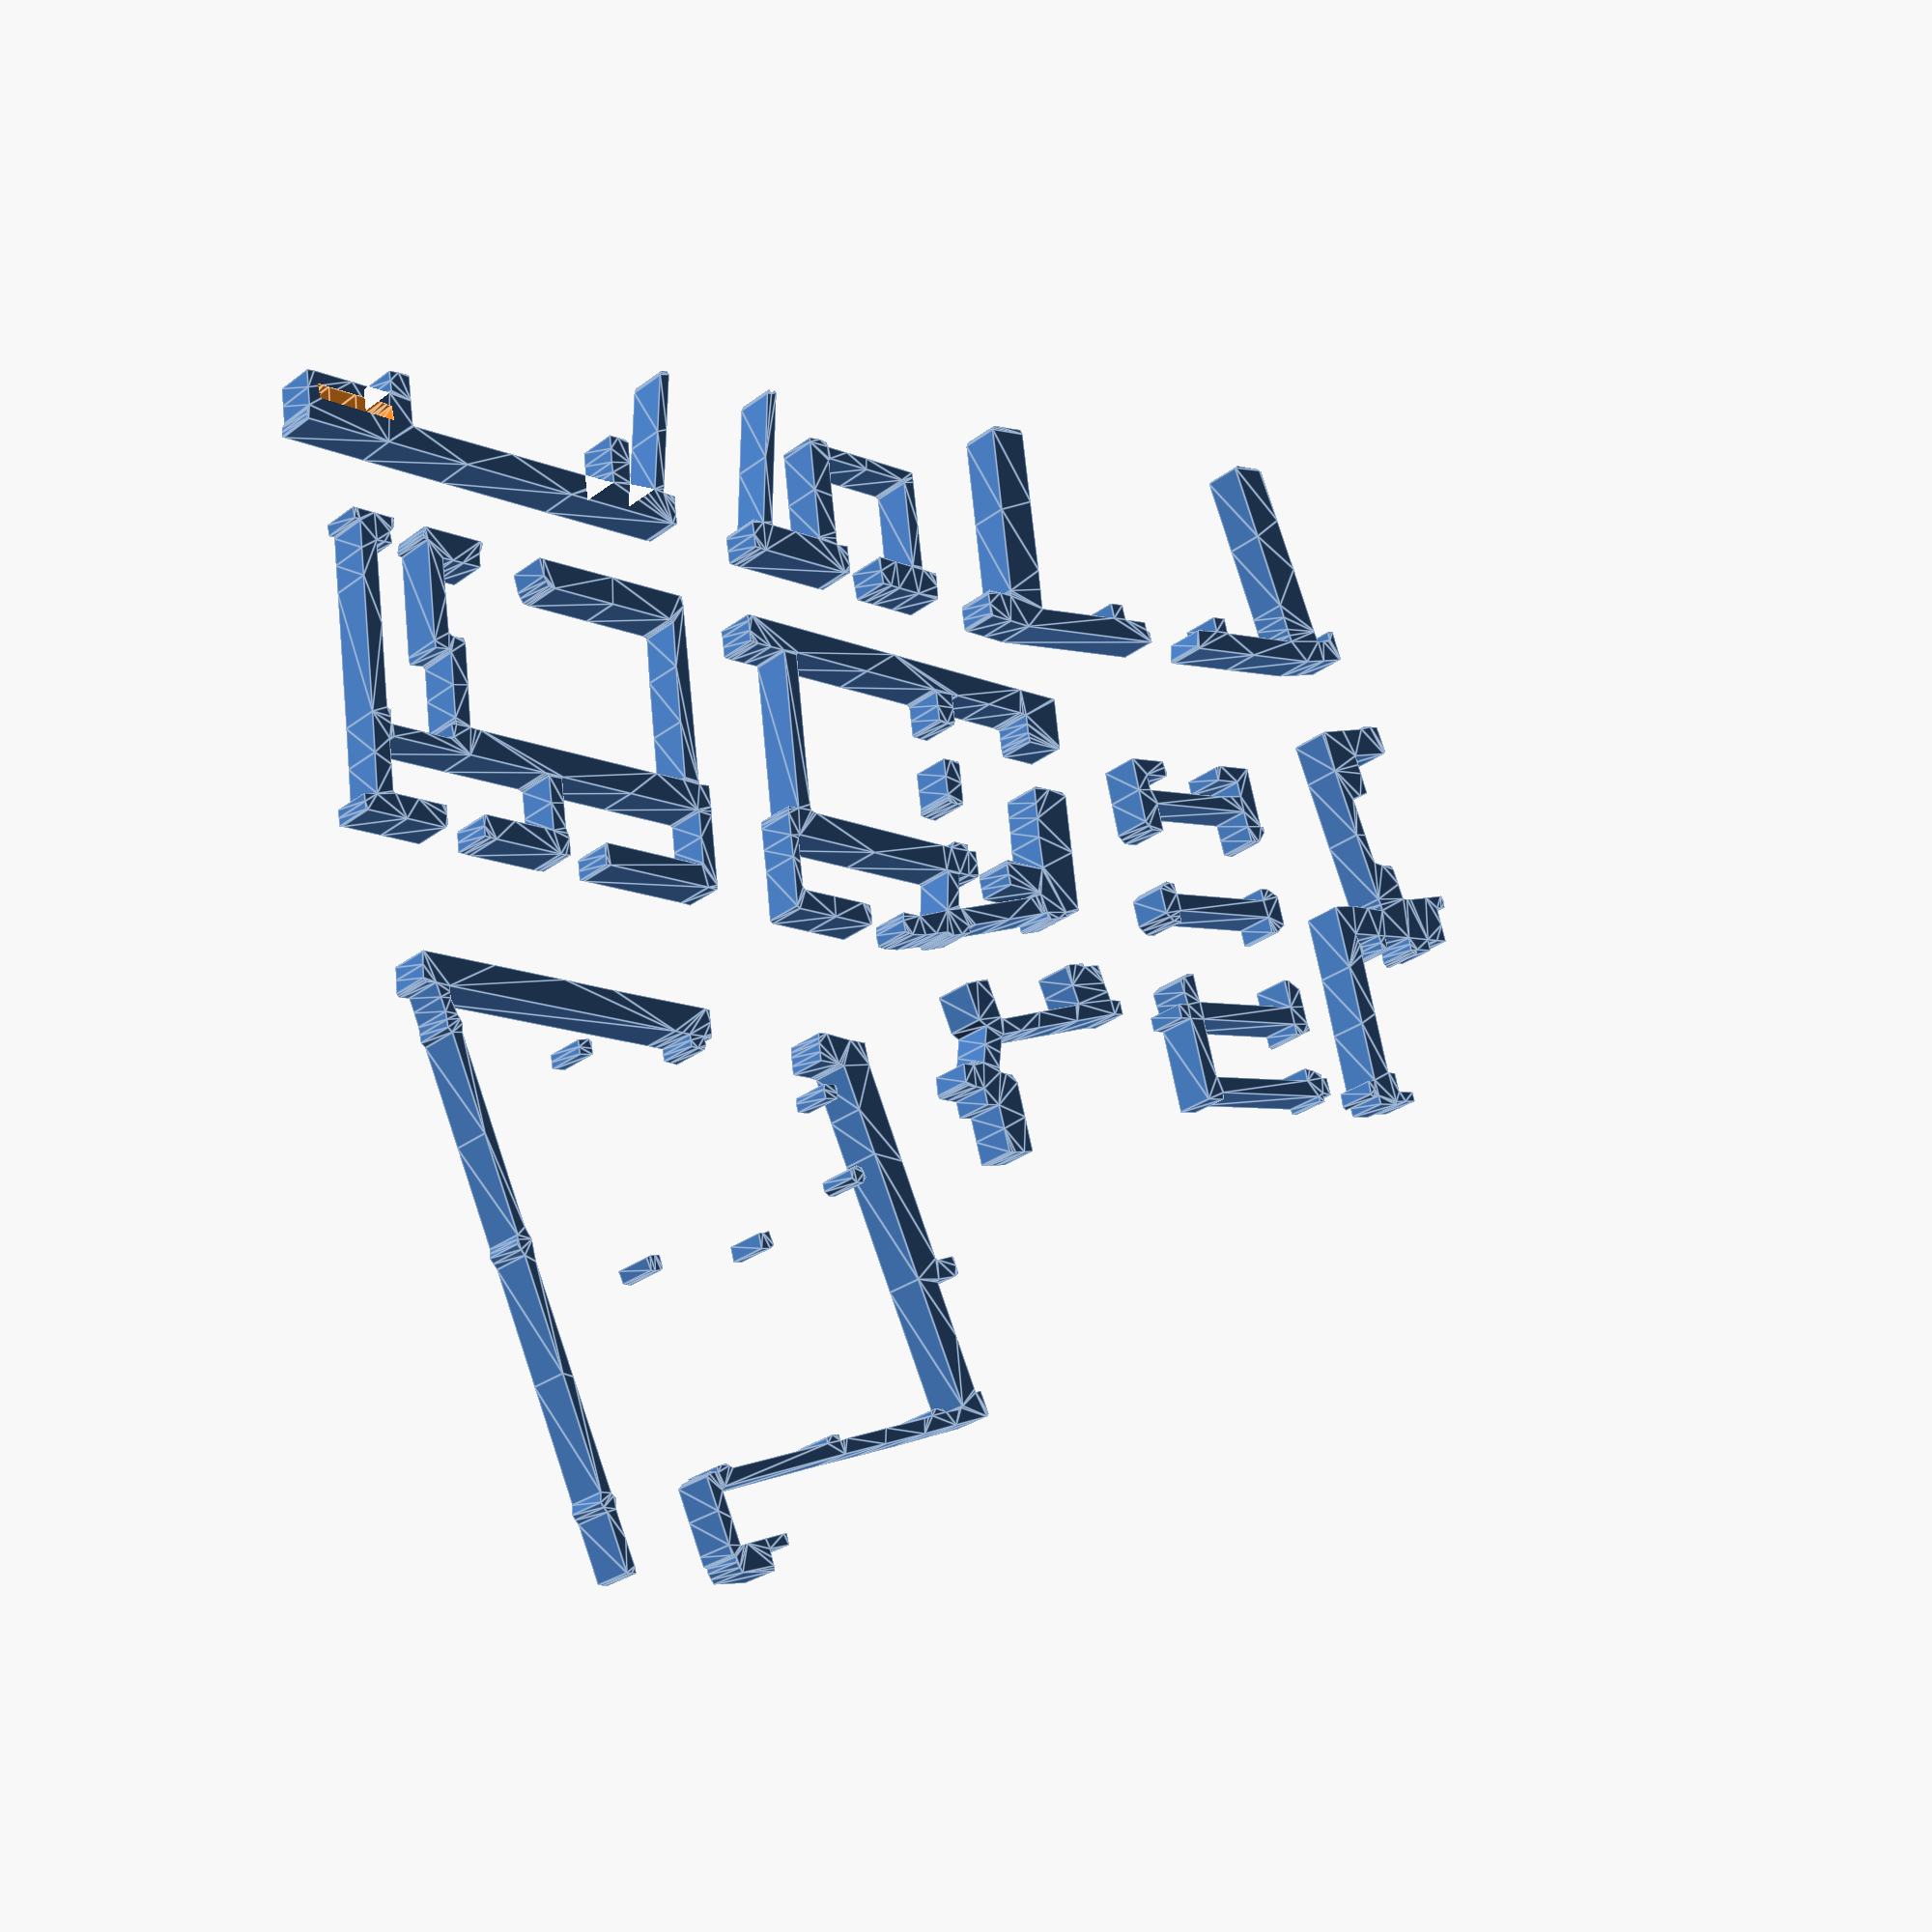
<openscad>

// Module names are of the form poly_<inkscape-path-id>().  As a result,
// you can associate a polygon in this OpenSCAD program with the corresponding
// SVG element in the Inkscape document by looking for the XML element with
// the attribute id="inkscape-path-id".

// fudge value is used to ensure that subtracted solids are a tad taller
// in the z dimension than the polygon being subtracted from.  This helps
// keep the resulting .stl file manifold.
fudge = 0.1;

module poly_path38(h)
{
  scale([25.4/90, -25.4/90, 1]) union()
  {
    linear_extrude(height=h)
      polygon([[-4067.815605,32605.227200],[-4130.517965,32699.280740],[-4287.273865,33718.194090],[-4459.705355,34721.431850],[-4459.705355,34815.485390],[-4459.705355,34925.214520],[-3754.303805,35019.268060],[-3048.902255,35128.997190],[-3048.902255,35223.050730],[-3048.902255,35301.428680],[-3581.872315,39314.379720],[-4130.517965,43343.006350],[-4177.544735,43813.274050],[-4224.571505,44267.866160],[-1716.477105,44612.729140],[791.617295,44957.592120],[2876.470765,45224.077150],[4945.648645,45506.237770],[4945.648645,45694.344850],[4945.648645,45898.127520],[5306.187215,45992.181060],[5651.050195,46086.234600],[6246.722615,46086.234600],[6826.719445,46086.234600],[6826.719445,45882.451930],[6826.719445,45694.344850],[7438.067455,41258.152880],[8033.739875,36837.636500],[8096.442235,36774.934140],[8159.144595,36712.231780],[10557.509865,37041.419170],[12940.199545,37370.606560],[12940.199545,37511.686870],[12940.199545,37637.091590],[11215.884645,43766.247280],[9491.569745,49895.402970],[9569.947695,49973.780920],[9648.325645,50052.158870],[9867.783905,49864.051790],[10087.242165,49675.944710],[10165.620115,49879.727380],[10243.998065,50083.510050],[10385.078375,49895.402970],[10510.483095,49707.295890],[12219.122405,43609.491380],[13927.761715,37496.011280],[14429.380595,37574.389230],[14930.999475,37652.767180],[15040.728605,37496.011280],[15134.782145,37354.930970],[15228.835685,36241.964080],[15338.564815,35128.997190],[14805.594755,35050.619240],[14272.624695,34956.565700],[10134.268935,34407.920050],[5995.913175,33859.274400],[5729.428145,33859.274400],[5447.267525,33859.274400],[5368.889575,34204.137380],[5274.836035,34564.675950],[5180.782495,35458.184580],[5071.053365,36367.368800],[5635.374605,36367.368800],[6199.695845,36367.368800],[6121.317895,36947.365630],[6027.264355,37543.038050],[5588.347835,40881.938720],[5133.755725,44220.839390],[5055.377775,44314.892930],[4961.324235,44393.270880],[1073.777915,43891.652000],[-2813.768405,43374.357530],[-2907.821945,43280.303990],[-3017.551075,43186.250450],[-2484.581015,39283.028540],[-1951.610955,35379.806630],[-1904.584185,35332.779860],[-1873.233005,35285.753090],[-101.891335,35536.562530],[1653.774745,35787.371970],[1732.152695,35708.994020],[1810.530645,35646.291660],[1841.881825,34470.622410],[1888.908595,33310.628750],[1026.751145,33200.899620],[164.593695,33075.494900],[-1920.259775,32793.334280],[-4005.113245,32495.498070],[-4067.815605,32605.227200]]);
  }
}

module poly_path30(h)
{
  scale([25.4/90, -25.4/90, 1]) union()
  {
    linear_extrude(height=h)
      polygon([[-37190.337275,13214.522370],[-37691.956155,13716.141250],[-37691.956155,13982.626280],[-37691.956155,14264.786900],[-37535.200255,14264.786900],[-37378.444355,14264.786900],[-37378.444355,17008.015150],[-37378.444355,19751.243400],[-35685.480635,19751.243400],[-34008.192505,19751.243400],[-33647.653935,19657.189860],[-33302.790955,19563.136320],[-33302.790955,18951.788310],[-33302.790955,18340.440300],[-34478.460205,18340.440300],[-35654.129455,18340.440300],[-35654.129455,17650.714340],[-35654.129455,16976.663970],[-34447.109025,16866.934840],[-33255.764185,16772.881300],[-28882.274575,16772.881300],[-24524.460555,16772.881300],[-24524.460555,17478.282850],[-24524.460555,18183.684400],[-25684.454215,18183.684400],[-26860.123465,18183.684400],[-26954.177005,18340.440300],[-27048.230545,18497.196200],[-26938.501415,19045.841850],[-26844.447875,19594.487500],[-24994.728255,19594.487500],[-23145.008635,19594.487500],[-23082.306275,16647.476580],[-23019.603915,13716.141250],[-23333.115715,13355.602680],[-23630.951925,13010.739700],[-24320.677885,13010.739700],[-24994.728255,13010.739700],[-24994.728255,14264.786900],[-24994.728255,15518.834100],[-30324.428855,15518.834100],[-35638.453865,15518.834100],[-35685.480635,14139.382180],[-35732.507405,12775.605850],[-36202.775105,12744.254670],[-36673.042805,12697.227900],[-37190.337275,13214.522370]]);
  }
}

module poly_path6(h)
{
  scale([25.4/90, -25.4/90, 1]) union()
  {
    linear_extrude(height=h)
      polygon([[47269.741645,-49581.891170],[47269.741645,-49299.730550],[47645.955805,-47167.850310],[48022.169965,-45020.294480],[47943.792015,-44612.729140],[47865.414065,-44205.163800],[48022.169965,-44001.381130],[48178.925865,-43813.274050],[49699.458095,-35034.943650],[51204.314735,-26256.613250],[51204.314735,-25394.455800],[51204.314735,-24532.298350],[51423.772995,-24062.030650],[51643.231255,-23591.762950],[52897.278455,-16067.479750],[54151.325655,-8543.196550],[54057.272115,-8182.657980],[53963.218575,-7822.119410],[54135.650065,-7477.256430],[54292.405965,-7132.393450],[54480.513045,-6505.369850],[54668.620125,-5878.346250],[54605.917765,-5392.402960],[54558.890995,-4922.135260],[44165.974825,-6285.911590],[33773.058655,-7649.687920],[33067.657105,-7759.417050],[32377.931145,-7853.470590],[32424.957915,-8339.413880],[32456.309095,-8841.032760],[31844.961085,-8966.437480],[31217.937485,-9091.842200],[31092.532765,-8903.735120],[30967.128045,-8699.952450],[30967.128045,-8323.738290],[30967.128045,-7963.199720],[30637.940655,-8041.577670],[30324.428855,-8119.955620],[30246.050905,-7947.524130],[30183.348545,-7759.417050],[30057.943825,-6771.854880],[29916.863515,-5768.617120],[30089.295005,-5705.914760],[30261.726495,-5643.212400],[34650.891695,-5094.566750],[39040.056895,-4545.921100],[41313.017445,-4232.409300],[43585.977995,-3918.897500],[49997.294305,-3056.740050],[56424.286205,-2194.582600],[56455.637385,-2241.609370],[56502.664155,-2288.636140],[56675.095645,-3338.900670],[56847.527135,-4404.840790],[56753.473595,-4561.596690],[56659.420055,-4702.677000],[56204.827945,-4702.677000],[55765.911425,-4702.677000],[55562.128755,-5846.995070],[55374.021675,-6975.637550],[55389.697265,-7602.661150],[55405.372855,-8214.009160],[55248.616955,-8402.116240],[55091.861055,-8590.223320],[53775.111495,-16412.342730],[52458.361935,-24218.786550],[52536.739885,-24563.649530],[52630.793425,-24908.512510],[52395.659575,-25347.429030],[52144.850135,-25786.345550],[50639.993495,-34768.458620],[49150.812445,-43734.896100],[49244.865985,-44111.110260],[49338.919525,-44487.324420],[49135.136855,-44863.538580],[48915.678595,-45224.077150],[48523.788845,-47497.037700],[48131.899095,-49769.998250],[47692.982575,-49817.025020],[47269.741645,-49864.051790],[47269.741645,-49581.891170]]);
  }
}

module poly_path8(h)
{
  scale([25.4/90, -25.4/90, 1]) union()
  {
    linear_extrude(height=h)
      polygon([[39620.053725,-26836.610080],[39416.271055,-26695.529770],[39463.297825,-26162.559710],[39510.324595,-25629.589650],[39964.916705,-25660.940830],[40435.184405,-25692.292010],[40623.291485,-25770.669960],[40811.398565,-25849.047910],[40701.669435,-26366.342380],[40591.940305,-26883.636850],[40215.726145,-26930.663620],[39823.836395,-26962.014800],[39620.053725,-26836.610080]]);
  }
}

module poly_path16(h)
{
  scale([25.4/90, -25.4/90, 1]) union()
  {
    linear_extrude(height=h)
      polygon([[18505.033995,-12226.960200],[18410.980455,-11756.692500],[18505.033995,-11599.936600],[18599.087535,-11443.180700],[19132.057595,-11443.180700],[19649.352065,-11443.180700],[19743.405605,-11693.990140],[19837.459145,-11944.799580],[19837.459145,-12321.013740],[19837.459145,-12697.227900],[19226.111135,-12697.227900],[18614.763125,-12697.227900],[18505.033995,-12226.960200]]);
  }
}

module poly_path36(h)
{
  scale([25.4/90, -25.4/90, 1]) union()
  {
    linear_extrude(height=h)
      polygon([[-28913.625755,31492.260310],[-28913.625755,31962.528010],[-28756.869855,32056.581550],[-28600.113955,32150.635090],[-28600.113955,32542.524840],[-28600.113955,32918.739000],[-27424.444705,32918.739000],[-26248.775455,32918.739000],[-26248.775455,33624.140550],[-26248.775455,34329.542100],[-25543.373905,34329.542100],[-24837.972355,34329.542100],[-24837.972355,33624.140550],[-24837.972355,32918.739000],[-20558.536285,32918.739000],[-16263.424625,32918.739000],[-16561.260835,34752.783030],[-16843.421455,36602.502650],[-17705.578905,43186.250450],[-18583.411945,49754.322660],[-18505.033995,49958.105330],[-18426.656045,50161.888000],[-16874.772635,50161.888000],[-15307.213635,50161.888000],[-15166.133325,49958.105330],[-15009.377425,49769.998250],[-13959.112895,42010.581200],[-12893.172775,34251.164150],[-12830.470415,34016.030300],[-12767.768055,33765.220860],[-11576.423215,33921.976760],[-10385.078375,34063.057070],[-10259.673655,33874.949990],[-10134.268935,33671.167320],[-10040.215395,32730.631920],[-9930.486265,31790.096520],[-9993.188625,31711.718570],[-10071.566575,31649.016210],[-12093.717685,31351.180000],[-14100.193205,31037.668200],[-21499.071685,31037.668200],[-28913.625755,31037.668200],[-28913.625755,31492.260310]]);
  }
}

module poly_path20(h)
{
  scale([25.4/90, -25.4/90, 1]) union()
  {
    linear_extrude(height=h)
      polygon([[-46501.637735,-11129.668900],[-46548.664505,-10988.588590],[-47755.684935,-10941.561820],[-48978.380955,-10894.535050],[-48978.380955,-10471.294120],[-48978.380955,-10032.377600],[-48116.223505,-10032.377600],[-47254.066055,-10032.377600],[-47254.066055,-9170.220150],[-47254.066055,-8308.062700],[-46830.825125,-8308.062700],[-46423.259785,-8308.062700],[-46532.988915,-2790.255020],[-46642.718045,2743.228250],[-46799.473945,2790.255020],[-46940.554255,2852.957380],[-46940.554255,3213.495950],[-46940.554255,3574.034520],[-46815.149535,3636.736880],[-46674.069225,3683.763650],[-46580.015685,4185.382530],[-46470.286555,4702.677000],[-47959.467605,4702.677000],[-49432.973065,4702.677000],[-49479.999835,4028.626630],[-49527.026605,3370.251850],[-49871.889585,3323.225080],[-50232.428155,3276.198310],[-50232.428155,3981.599860],[-50232.428155,4702.677000],[-51815.662745,4702.677000],[-53398.897335,4702.677000],[-53336.194975,4091.328990],[-53289.168205,3495.656570],[-53477.275285,3307.549490],[-53665.382365,3135.118000],[-53822.138265,3135.118000],[-53963.218575,3135.118000],[-54057.272115,3370.251850],[-54135.650065,3605.385700],[-55013.483105,3605.385700],[-55875.640555,3605.385700],[-55875.640555,4138.355760],[-55875.640555,4655.650230],[-57082.660985,4639.974640],[-58305.357005,4624.299050],[-58242.654645,6223.209230],[-58195.627875,7822.119410],[-58728.597935,7869.146180],[-59245.892405,7916.172950],[-59292.919175,8370.765060],[-59355.621535,8809.681580],[-59214.541225,8935.086300],[-59089.136505,9060.491020],[-56972.931855,8762.654810],[-54856.727205,8480.494190],[-54386.459505,8464.818600],[-53900.516215,8464.818600],[-53728.084725,9875.621700],[-53539.977645,11286.424800],[-53445.924105,11443.180700],[-53351.870565,11599.936600],[-52756.198145,11599.936600],[-52144.850135,11599.936600],[-51690.258025,11693.990140],[-51235.665915,11788.043680],[-50875.127345,14390.191620],[-50530.264365,17008.015150],[-50451.886415,17415.580490],[-50373.508465,17823.145830],[-51423.772995,18199.359990],[-52458.361935,18575.574150],[-52364.308395,19516.109550],[-52270.254855,20456.644950],[-52176.201315,21318.802400],[-52082.147775,22196.635440],[-54072.947705,22447.444880],[-56063.747635,22698.254320],[-56173.476765,22823.659040],[-56298.881485,22964.739350],[-56126.449995,24140.408600],[-55954.018505,25316.077850],[-55013.483105,25269.051080],[-54072.947705,25206.348720],[-53916.191805,25080.944000],[-53743.760315,24939.863690],[-51172.963555,24595.000710],[-48586.491205,24234.462140],[-48461.086485,24140.408600],[-48335.681765,24030.679470],[-48586.491205,22243.662210],[-48837.300645,20456.644950],[-49683.782505,14343.164850],[-50545.939955,8229.684750],[-50639.993495,7696.714690],[-50718.371445,7163.744630],[-48852.976235,7273.473760],[-46971.905435,7383.202890],[-45780.560595,7273.473760],[-44589.215755,7163.744630],[-44589.215755,4326.462840],[-44589.215755,1489.181050],[-44479.486625,-3793.492780],[-44385.433085,-9076.166610],[-43977.867745,-9123.193380],[-43570.302405,-9170.220150],[-43523.275635,-9781.568160],[-43476.248865,-10392.916170],[-43633.004765,-10549.672070],[-43789.760665,-10706.427970],[-43946.516565,-10330.213810],[-44103.272465,-9953.999650],[-44103.272465,-10236.160270],[-44118.948055,-10502.645300],[-44275.703955,-10502.645300],[-44432.459855,-10502.645300],[-44432.459855,-10894.535050],[-44432.459855,-11286.424800],[-45435.697615,-11286.424800],[-46438.935375,-11286.424800],[-46501.637735,-11129.668900]]);
  }
}

module poly_path32(h)
{
  scale([25.4/90, -25.4/90, 1]) union()
  {
    linear_extrude(height=h)
      polygon([[-1841.881825,13747.492430],[-1920.259775,13872.897150],[-2186.744805,15644.238820],[-2437.554245,17431.256080],[-2359.176295,17509.634030],[-2265.122755,17603.687570],[-1497.018845,17682.065520],[-744.590525,17744.767880],[-540.807855,16130.182110],[-352.700775,14499.920750],[-289.998415,14217.760130],[-211.620465,13951.275100],[-415.403135,13888.572740],[-619.185805,13825.870380],[-1199.182635,13716.141250],[-1763.503875,13622.087710],[-1841.881825,13747.492430]]);
  }
}

module poly_path28(h)
{
  scale([25.4/90, -25.4/90, 1]) union()
  {
    linear_extrude(height=h)
      polygon([[26656.340795,4592.947870],[26609.314025,4781.054950],[26201.748685,7759.417050],[25794.183345,10737.779150],[25715.805395,11098.317720],[25653.103035,11474.531880],[25543.373905,12399.391690],[25433.644775,13324.251500],[25935.263655,13324.251500],[26421.206945,13324.251500],[26421.206945,13418.305040],[26421.206945,13512.358580],[25402.293595,21193.397680],[24383.380245,28874.436780],[24383.380245,29329.028890],[24383.380245,29783.621000],[24446.082605,29783.621000],[24524.460555,29783.621000],[31217.937485,30661.454040],[37911.414415,31523.611490],[38083.845905,31554.962670],[38256.277395,31586.313850],[38209.250625,30802.534350],[38162.223855,30018.754850],[38005.467955,29595.513920],[37833.036465,29172.272990],[37566.551435,29093.895040],[37315.741995,29031.192680],[31703.880775,28278.764360],[26107.695145,27526.336040],[25966.614835,27432.282500],[25809.858935,27353.904550],[26123.370735,25394.455800],[26436.882535,23435.007050],[27110.932905,18606.925330],[27784.983275,13794.519200],[27879.036815,13700.465660],[27973.090355,13590.736530],[29274.164325,13763.168020],[30575.238295,13935.599510],[38883.300995,15048.566400],[47191.363695,16161.533290],[47677.306985,16239.911240],[48147.574685,16333.964780],[47630.280215,19876.648120],[47128.661335,23435.007050],[47191.363695,23623.114130],[47254.066055,23826.896800],[47692.982575,23826.896800],[48131.899095,23826.896800],[48351.357355,23967.977110],[48570.815615,24109.057420],[48194.601455,27275.526600],[47834.062885,30441.995780],[46877.851895,30347.942240],[45937.316495,30238.213110],[45122.185815,30144.159570],[44307.055135,30050.106030],[44213.001595,30661.454040],[44118.948055,31272.802050],[43962.192155,31507.935900],[43821.111845,31743.069750],[43727.058305,31946.852420],[43633.004765,32150.635090],[43711.382715,32229.013040],[43789.760665,32323.066580],[46407.584195,32667.929560],[49025.407725,33012.792540],[49166.488035,32652.253970],[49307.568345,32276.039810],[49307.568345,32134.959500],[49307.568345,32009.554780],[49135.136855,31946.852420],[48962.705365,31884.150060],[49527.026605,27604.713990],[50091.347845,23325.277920],[50091.347845,23027.441710],[50091.347845,22729.605500],[49479.999835,22729.605500],[48852.976235,22729.605500],[48774.598285,22604.200780],[48711.895925,22494.471650],[49088.110085,19751.243400],[49448.648655,17008.015150],[49464.324245,16725.854530],[49464.324245,16459.369500],[49699.458095,16459.369500],[49934.591945,16459.369500],[49934.591945,15926.399440],[49934.591945,15377.753790],[50059.996665,15315.051430],[50169.725795,15236.673480],[52834.576095,15612.887640],[55499.426395,15973.426210],[55562.128755,15989.101800],[55609.155525,15989.101800],[55499.426395,16553.423040],[55405.372855,17133.419870],[55546.453165,17227.473410],[55703.209065,17321.526950],[54778.349255,24297.164500],[53869.165035,31272.802050],[53853.489445,31272.802050],[53853.489445,31272.802050],[53148.087895,31225.775280],[52442.686345,31163.072920],[52442.686345,31633.340620],[52442.686345,32119.283910],[52207.552495,32338.742170],[51988.094235,32573.876020],[51878.365105,32981.441360],[51784.311565,33389.006700],[51909.716285,33389.006700],[52050.796595,33389.006700],[53618.355595,33624.140550],[55185.914595,33843.598810],[55389.697265,33859.274400],[55577.804345,33859.274400],[55577.804345,33389.006700],[55577.804345,32918.739000],[55342.670495,32918.739000],[55107.536645,32918.739000],[55107.536645,32856.036640],[55107.536645,32793.334280],[55421.048445,30473.346960],[55718.884655,28137.684050],[56439.961795,22494.471650],[57161.038935,16851.259250],[57615.631045,13496.682990],[58085.898745,10142.106730],[58085.898745,10126.431140],[58085.898745,10110.755550],[58665.895575,10110.755550],[59261.567995,10110.755550],[59308.594765,9436.705180],[59355.621535,8778.330400],[59277.243585,8778.330400],[59198.865635,8778.330400],[55718.884655,8308.062700],[52238.903675,7822.119410],[52113.498955,7947.524130],[52003.769825,8072.928850],[51894.040695,8888.059530],[51784.311565,9718.865800],[52003.769825,9718.865800],[52207.552495,9734.541390],[54276.730375,10016.702010],[56361.583845,10298.862630],[56439.961795,10377.240580],[56518.339745,10455.618530],[56251.854715,12618.849950],[55985.369685,14766.405780],[55781.587015,14844.783730],[55562.128755,14938.837270],[48664.869155,14013.977460],[41751.933965,13089.117650],[41595.178065,12995.064110],[41438.422165,12885.334980],[41704.907195,10612.374430],[41987.067815,8323.738290],[42394.633155,8402.116240],[42802.198495,8480.494190],[45545.426745,8841.032760],[48288.654995,9217.246920],[48382.708535,9123.193380],[48492.437665,9013.464250],[48586.491205,8198.333570],[48696.220335,7383.202890],[48178.925865,7304.824940],[47661.631395,7210.771400],[44683.269295,6803.206060],[41704.907195,6395.640720],[41234.639495,6364.289540],[40764.371795,6348.613950],[40654.642665,7054.015500],[40544.913535,7759.417050],[40623.291485,8182.657980],[40717.345025,8621.574500],[40450.859995,10690.752380],[40184.374965,12775.605850],[40137.348195,12822.632620],[40105.997015,12869.659390],[33616.302755,11991.826350],[27142.284085,11113.993310],[27079.581725,11051.290950],[27016.879365,10988.588590],[27330.391165,8778.330400],[27643.902965,6552.396620],[27706.605325,6489.694260],[27769.307685,6426.991900],[32377.931145,7054.015500],[36986.554605,7681.039100],[37096.283735,7571.309970],[37206.012865,7445.905250],[37315.741995,6615.098980],[37425.471125,5799.968300],[37237.364045,5799.968300],[37033.581375,5799.968300],[32315.228785,5172.944700],[27596.876195,4545.921100],[27157.959675,4467.543150],[26719.043155,4389.165200],[26656.340795,4592.947870]]);
  }
}

module poly_path34(h)
{
  scale([25.4/90, -25.4/90, 1]) union()
  {
    linear_extrude(height=h)
      polygon([[-50859.451755,31382.531180],[-53132.412305,31696.042980],[-53195.114665,31758.745340],[-53242.141435,31805.772110],[-53132.412305,33153.872850],[-53022.683175,34501.973590],[-52693.495785,34454.946820],[-52348.632805,34407.920050],[-52348.632805,33984.679120],[-52348.632805,33577.113780],[-52270.254855,33498.735830],[-52191.876905,33436.033470],[-51455.124175,33357.655520],[-50734.047035,33279.277570],[-50639.993495,33765.220860],[-50545.939955,34251.164150],[-50154.050205,37307.904200],[-49762.160455,40364.644250],[-49119.461265,45145.699200],[-48492.437665,49926.754150],[-48304.330585,50036.483280],[-48116.223505,50161.888000],[-46783.798355,50161.888000],[-45451.373205,50161.888000],[-45263.266125,50036.483280],[-45075.159045,49911.078560],[-45921.640905,43186.250450],[-46752.447175,36445.746750],[-46862.176305,35270.077500],[-46956.229845,34094.408250],[-47034.607795,33498.735830],[-47128.661335,32918.739000],[-43037.332345,32918.739000],[-38946.003355,32918.739000],[-38946.003355,33624.140550],[-38946.003355,34329.542100],[-38240.601805,34329.542100],[-37535.200255,34329.542100],[-37535.200255,33624.140550],[-37535.200255,32934.414590],[-36343.855415,32887.387820],[-35152.510575,32840.361050],[-34870.349955,32025.230370],[-34588.189335,31210.099690],[-34682.242875,31131.721740],[-34760.620825,31037.668200],[-41673.556015,31053.343790],[-48586.491205,31084.694970],[-50859.451755,31382.531180]]);
  }
}

module poly_path18(h)
{
  scale([25.4/90, -25.4/90, 1]) union()
  {
    linear_extrude(height=h)
      polygon([[-24947.701485,-11129.668900],[-25026.079435,-10816.157100],[-30888.750095,-10816.157100],[-36751.420755,-10816.157100],[-36751.420755,-11051.290950],[-36751.420755,-11286.424800],[-37064.932555,-11286.424800],[-37378.444355,-11286.424800],[-37378.444355,-10878.859460],[-37378.444355,-10471.294120],[-37848.712055,-10565.347660],[-38318.979755,-10659.401200],[-38318.979755,-9875.621700],[-38318.979755,-9091.842200],[-38005.467955,-9091.842200],[-37691.956155,-9091.842200],[-37691.956155,-8935.086300],[-37691.956155,-8778.330400],[-37315.741995,-8621.574500],[-36939.527835,-8480.494190],[-36375.206595,-8386.440650],[-35810.885355,-8276.711520],[-35810.885355,-8841.032760],[-35810.885355,-9405.354000],[-30246.050905,-9405.354000],[-24681.216455,-9405.354000],[-24681.216455,-6818.881650],[-24681.216455,-4232.409300],[-30246.050905,-4232.409300],[-35810.885355,-4232.409300],[-35810.885355,-4687.001410],[-35810.885355,-5157.269110],[-35967.641255,-5251.322650],[-36108.721565,-5345.376190],[-36390.882185,-5204.295880],[-36673.042805,-5047.539980],[-37143.310505,-4906.459670],[-37613.578205,-4765.379360],[-37550.875845,-4451.867560],[-37472.497895,-4154.031350],[-37472.497895,-2555.121170],[-37456.822305,-940.535400],[-36876.825475,-548.645650],[-36296.828645,-156.755900],[-36061.694795,-156.755900],[-35810.885355,-156.755900],[-35810.885355,-1410.803100],[-35810.885355,-2664.850300],[-30246.050905,-2664.850300],[-24681.216455,-2664.850300],[-24681.216455,-1410.803100],[-24681.216455,-156.755900],[-24273.651115,-156.755900],[-23866.085775,-156.755900],[-23411.493665,-485.943290],[-22956.901555,-799.455090],[-23050.955095,-1896.746390],[-23160.684225,-2978.362100],[-22580.687395,-2978.362100],[-22016.366155,-2978.362100],[-22016.366155,-3605.385700],[-22016.366155,-4232.409300],[-22565.011805,-4232.409300],[-23113.657455,-4232.409300],[-23113.657455,-7837.795000],[-23113.657455,-11443.180700],[-23991.490495,-11443.180700],[-24869.323535,-11443.180700],[-24947.701485,-11129.668900]]);
  }
}

module poly_path26(h)
{
  scale([25.4/90, -25.4/90, 1]) union()
  {
    linear_extrude(height=h)
      polygon([[-36908.176655,4639.974640],[-37456.822305,5016.188800],[-37456.822305,6364.289540],[-37456.822305,7696.714690],[-36939.527835,7994.550900],[-36422.233365,8308.062700],[-35951.965665,8308.062700],[-35497.373555,8308.062700],[-35497.373555,7759.417050],[-35497.373555,7210.771400],[-30167.672955,7210.771400],[-24837.972355,7210.771400],[-24837.972355,7665.363510],[-24837.972355,8119.955620],[-24367.704655,8182.657980],[-23897.436955,8261.035930],[-23442.844845,7931.848540],[-23003.928325,7618.336740],[-23019.603915,6474.018670],[-23035.279505,5329.700600],[-23395.818075,4984.837620],[-23756.356645,4624.299050],[-24210.948755,4624.299050],[-24681.216455,4624.299050],[-24681.216455,4890.784080],[-24681.216455,5141.593520],[-24775.269995,5392.402960],[-24869.323535,5643.212400],[-30261.726495,5643.212400],[-35654.129455,5643.212400],[-35654.129455,4937.810850],[-35654.129455,4232.409300],[-35998.992435,4232.409300],[-36359.531005,4248.084890],[-36908.176655,4639.974640]]);
  }
}

module poly_path14(h)
{
  scale([25.4/90, -25.4/90, 1]) union()
  {
    linear_extrude(height=h)
      polygon([[-352.700775,-16663.152170],[-1340.262945,-16600.449810],[-1308.911765,-13637.763300],[-1277.560585,-10659.401200],[-1058.102325,-10345.889400],[-838.644065,-10032.377600],[-211.620465,-9938.324060],[399.727545,-9828.594930],[399.727545,-9671.839030],[399.727545,-9499.407540],[-101.891335,-8166.982390],[-587.834625,-6818.881650],[-713.239345,-6677.801340],[-838.644065,-6536.721030],[-2923.497535,-6160.506870],[-5008.351005,-5799.968300],[-9585.623285,-5016.188800],[-14147.219975,-4232.409300],[-14633.163265,-4232.409300],[-15119.106555,-4232.409300],[-15119.106555,-3605.385700],[-15119.106555,-2978.362100],[-14586.136495,-2978.362100],[-14053.166435,-2978.362100],[-13896.410535,-2241.609370],[-13739.654635,-1489.181050],[-13629.925505,-736.752730],[-13520.196375,0.000000],[-13410.467245,62.702360],[-13316.413705,125.404720],[-12579.660975,15.675590],[-11842.908245,-109.729130],[-11780.205885,47.026770],[-11733.179115,188.107080],[-10871.021665,78.377950],[-9993.188625,-31.351180],[-9836.432725,-125.404720],[-9664.001235,-235.133850],[-9946.161855,-1849.719620],[-10212.646885,-3479.980980],[-10040.215395,-3527.007750],[-9867.783905,-3589.710110],[-5494.294295,-4373.489610],[-1120.804685,-5172.944700],[-1042.426735,-5110.242340],[-979.724375,-5031.864390],[-681.888165,-3432.954210],[-399.727545,-1849.719620],[-352.700775,-1802.692850],[-305.674005,-1755.666080],[854.319655,-1975.124340],[2029.988905,-2194.582600],[2061.340085,-2241.609370],[2092.691265,-2272.960550],[1810.530645,-3824.843960],[1528.370025,-5376.727370],[1199.182635,-5627.536810],[869.995245,-5878.346250],[1449.992075,-7492.932020],[2045.664495,-9091.842200],[2500.256605,-8997.788660],[2939.173125,-8903.735120],[3080.253435,-9107.517790],[3205.658155,-9326.976050],[3738.628215,-9279.949280],[4271.598275,-9232.922510],[4381.327405,-10032.377600],[4491.056535,-10831.832690],[4412.678585,-10957.237410],[4318.625045,-11098.317720],[3456.467595,-11208.046850],[2594.310145,-11302.100390],[2594.310145,-12007.501940],[2594.310145,-12697.227900],[1967.286545,-12697.227900],[1355.938535,-12697.227900],[1308.911765,-14703.703420],[1261.884995,-16694.503350],[948.373195,-16710.178940],[634.861395,-16710.178940],[-352.700775,-16663.152170]]);
  }
}

module poly_path4(h)
{
  scale([25.4/90, -25.4/90, 1]) union()
  {
    linear_extrude(height=h)
      polygon([[34243.326355,-49973.780920],[34211.975175,-49769.998250],[34243.326355,-49127.299060],[34290.353125,-48468.924280],[33334.142135,-48359.195150],[32377.931145,-48249.466020],[32377.931145,-47794.873910],[32377.931145,-47340.281800],[32534.687045,-47340.281800],[32707.118535,-47340.281800],[34541.162565,-47653.793600],[36375.206595,-47982.980990],[36688.718395,-48045.683350],[37017.905785,-48108.385710],[37378.444355,-45992.181060],[37754.658515,-43875.976410],[37613.578205,-43750.571690],[37472.497895,-43609.491380],[31280.639845,-42496.524490],[25088.781795,-41383.557600],[20856.372495,-40678.156050],[16623.963195,-39957.078910],[13175.333395,-39314.379720],[9726.703595,-38687.356120],[9616.974465,-38577.626990],[9491.569745,-38467.897860],[9664.001235,-37511.686870],[9836.432725,-36555.475880],[10134.268935,-36633.853830],[10432.105145,-36712.231780],[10432.105145,-36571.151470],[10432.105145,-36430.071160],[11215.884645,-32072.257140],[11983.988555,-27698.767530],[11921.286195,-27589.038400],[11842.908245,-27463.633680],[10933.724025,-27353.904550],[10024.539805,-27244.175420],[9805.081545,-27118.770700],[9601.298875,-26993.365980],[9695.352415,-26334.991200],[9773.730365,-25676.616420],[9852.108315,-25613.914060],[9914.810675,-25551.211700],[10745.616945,-25707.967600],[11576.423215,-25864.723500],[11639.125575,-25802.021140],[11701.827935,-25739.318780],[13112.631035,-17729.092290],[14507.758545,-9703.190210],[14507.758545,-8778.330400],[14507.758545,-7853.470590],[15260.186865,-7759.417050],[15996.939595,-7681.039100],[17172.608845,-7445.905250],[18348.278095,-7210.771400],[18771.519025,-7210.771400],[19179.084365,-7210.771400],[19273.137905,-7649.687920],[19351.515855,-8072.928850],[19445.569395,-8809.681580],[19539.622935,-9530.758720],[18630.438715,-9640.487850],[17721.254495,-9750.216980],[17486.120645,-9812.919340],[17235.311205,-9875.621700],[16576.936425,-13512.358580],[15902.886055,-17164.771050],[14006.139665,-27479.309270],[12093.717685,-37793.847490],[12297.500355,-37934.927800],[12501.283025,-38060.332520],[13222.360165,-38154.386060],[13943.437305,-38248.439600],[14100.193205,-38091.683700],[14256.949105,-37934.927800],[14601.812085,-37934.927800],[14946.675065,-37934.927800],[15197.484505,-38028.981340],[15448.293945,-38123.034880],[15448.293945,-38326.817550],[15448.293945,-38530.600220],[15887.210465,-38624.653760],[16310.451395,-38718.707300],[20464.482745,-39424.108850],[24618.514095,-40145.185990],[24979.052665,-40239.239530],[25323.915645,-40317.617480],[25323.915645,-40066.808040],[25323.915645,-39815.998600],[25684.454215,-39831.674190],[26029.317195,-39831.674190],[26342.828995,-39957.078910],[26656.340795,-40082.483630],[26656.340795,-40301.941890],[26656.340795,-40521.400150],[31515.773695,-41352.206420],[36375.206595,-42183.012690],[36657.367215,-42010.581200],[36955.203425,-41838.149710],[37409.795535,-41932.203250],[37864.387645,-42041.932380],[37864.387645,-42277.066230],[37864.387645,-42512.200080],[38146.548265,-42449.497720],[38444.384475,-42371.119770],[38742.220685,-42590.578030],[39024.381305,-42794.360700],[38585.464785,-45427.859820],[38146.548265,-48045.683350],[38083.845905,-48437.573100],[38021.143545,-48829.462850],[37864.387645,-48876.489620],[37707.631745,-48939.191980],[37707.631745,-49142.974650],[37707.631745,-49362.432910],[37519.524665,-49769.998250],[37347.093175,-50161.888000],[35795.209765,-50161.888000],[34259.001945,-50161.888000],[34243.326355,-49973.780920]]);
  }
}

module poly_path40(h)
{
  scale([25.4/90, -25.4/90, 1]) union()
  {
    difference()
    {
       linear_extrude(height=h)
         polygon([[23207.710995,37104.121530],[23113.657455,38013.305750],[23019.603915,38358.168730],[22941.225965,38703.031710],[23505.547205,38812.760840],[24085.544035,38906.814380],[23975.814905,39236.001770],[23866.085775,39580.864750],[22408.255905,44738.133860],[20950.426035,49911.078560],[21028.803985,50036.483280],[21107.181935,50161.888000],[21405.018145,50161.888000],[21702.854355,50161.888000],[21828.259075,49958.105330],[21937.988205,49769.998250],[23442.844845,44440.297650],[24963.377075,39110.597050],[26123.370735,39157.623820],[27283.364395,39220.326180],[27346.066755,39283.028540],[27408.769115,39330.055310],[27063.906135,41179.774930],[26734.718745,43013.818960],[26860.123465,43123.548090],[26969.852595,43233.277220],[27769.307685,43327.330760],[28584.438365,43421.384300],[28756.869855,42214.363870],[28944.976935,40991.667850],[29039.030475,40082.483630],[29133.084015,39188.975000],[29462.271405,39188.975000],[29791.458795,39188.975000],[39040.056895,40395.995430],[48288.654995,41587.340270],[48320.006175,41618.691450],[48351.357355,41634.367040],[48100.547915,43781.922870],[47834.062885,45913.803110],[47912.440835,45992.181060],[47975.143195,46054.883420],[48837.300645,46117.585780],[49699.458095,46164.612550],[49777.836045,45271.103920],[49856.213995,44393.270880],[49950.267535,44283.541750],[50059.996665,44189.488210],[53492.950875,44675.431500],[56925.905085,45145.699200],[57255.092475,45145.699200],[57584.279865,45145.699200],[57772.386945,43609.491380],[57960.494025,42088.959150],[58085.898745,41932.203250],[58195.627875,41775.447350],[58305.357005,41336.530830],[58399.410545,40913.289900],[58336.708185,40913.289900],[58258.330235,40913.289900],[51000.532065,39894.376550],[43742.733895,38891.138790],[33773.058655,37543.038050],[23787.707825,36210.612900],[23552.573975,36210.612900],[23317.440125,36210.612900],[23207.710995,37104.121530]]);
       translate([0, 0, -fudge])
         linear_extrude(height=h+2*fudge)
           polygon([[53461.599695,42324.093000],[56706.446825,42794.360700],[56769.149185,42794.360700],[56831.851545,42794.360700],[56831.851545,43437.059890],[56831.851545,44079.759080],[56330.232665,43985.705540],[55812.938195,43907.327590],[53383.221745,43578.140200],[50953.505295,43264.628400],[50530.264365,43170.574860],[50091.347845,43076.521320],[50091.347845,42465.173310],[50091.347845,41853.825300],[50154.050205,41853.825300],[50216.752565,41853.825300],[53461.599695,42324.093000]]);
    }
  }
}

module poly_path10(h)
{
  scale([25.4/90, -25.4/90, 1]) union()
  {
    linear_extrude(height=h)
      polygon([[28317.953335,-24939.863690],[28098.495075,-24798.783380],[28208.224205,-24218.786550],[28317.953335,-23638.789720],[28662.816315,-23732.843260],[29007.679295,-23826.896800],[29211.461965,-23826.896800],[29399.569045,-23826.896800],[29399.569045,-24453.920400],[29399.569045,-25080.944000],[28976.328115,-25080.944000],[28537.411595,-25080.944000],[28317.953335,-24939.863690]]);
  }
}

module poly_path22(h)
{
  scale([25.4/90, -25.4/90, 1]) union()
  {
    linear_extrude(height=h)
      polygon([[42206.526075,-9374.002820],[42128.148125,-8856.708350],[42253.552845,-8731.303630],[42363.281975,-8605.898910],[42896.252035,-8652.925680],[43429.222095,-8699.952450],[43476.248865,-9295.624870],[43523.275635,-9875.621700],[42911.927625,-9875.621700],[42284.904025,-9875.621700],[42206.526075,-9374.002820]]);
  }
}

module poly_path24(h)
{
  scale([25.4/90, -25.4/90, 1]) union()
  {
    linear_extrude(height=h)
      polygon([[4240.247095,1959.448750],[2986.199895,2147.555830],[2939.173125,2022.151110],[2876.470765,1881.070800],[2625.661325,1881.070800],[2390.527475,1881.070800],[1387.289715,2053.502290],[399.727545,2225.933780],[399.727545,2523.769990],[399.727545,2821.606200],[54.864565,2899.984150],[-305.674005,2978.362100],[-4302.949455,3683.763650],[-8300.224905,4404.840790],[-8566.709935,4483.218740],[-8848.870555,4561.596690],[-8848.870555,4326.462840],[-8848.870555,4091.328990],[-8989.950865,4012.951040],[-9115.355585,3934.573090],[-10087.242165,4091.328990],[-11043.453155,4263.760480],[-11043.453155,4483.218740],[-11043.453155,4687.001410],[-11827.232655,4796.730540],[-12611.012155,4906.459670],[-12611.012155,4984.837620],[-12611.012155,5063.215570],[-13332.089295,10220.484680],[-14053.166435,15393.429380],[-13896.410535,15550.185280],[-13723.979045,15722.616770],[-12219.122405,15863.697080],[-10714.265765,16020.452980],[-10620.212225,15926.399440],[-10526.158685,15832.345900],[-10322.376015,14468.569570],[-10118.593345,13089.117650],[-9961.837445,12226.960200],[-9805.081545,11364.802750],[-9664.001235,9985.350830],[-9522.920925,8605.898910],[-9460.218565,8543.196550],[-9381.840615,8480.494190],[-7453.743045,8762.654810],[-5525.645475,9044.815430],[-5447.267525,8825.357170],[-5353.213985,8590.223320],[-5337.538395,7712.390280],[-5321.862805,6818.881650],[-6842.395035,6583.747800],[-8362.927265,6348.613950],[-8456.980805,6238.884820],[-8566.709935,6129.155690],[-7971.037515,5972.399790],[-7359.689505,5815.643890],[-3237.009335,5078.891160],[885.670835,4342.138430],[979.724375,4436.191970],[1073.777915,4545.921100],[666.212575,5972.399790],[258.647235,7414.554070],[211.620465,7445.905250],[164.593695,7492.932020],[-760.266115,7351.851710],[-1685.125925,7195.095810],[-1810.530645,7320.500530],[-1935.935365,7445.905250],[-2045.664495,8496.169780],[-2155.393625,9562.109900],[-1732.152695,9562.109900],[-1308.911765,9562.109900],[-1355.938535,9828.594930],[-1402.965305,10110.755550],[-666.212575,10189.133500],[70.540155,10283.187040],[305.674005,10001.026420],[540.807855,9718.865800],[979.724375,9797.243750],[1418.640895,9875.621700],[8033.739875,10816.157100],[14648.838855,11756.692500],[14883.972705,11850.746040],[15134.782145,11944.799580],[15134.782145,12211.284610],[15134.782145,12462.094050],[14194.246745,19108.544210],[13253.711345,25754.994370],[13175.333395,25849.047910],[13096.955445,25927.425860],[5870.508455,24971.214870],[-1340.262945,24015.003880],[-1434.316485,23920.950340],[-1528.370025,23842.572390],[-1355.938535,22541.498420],[-1199.182635,21240.424450],[-1261.884995,21177.722090],[-1324.587355,21115.019730],[-2029.988905,21005.290600],[-2751.066045,20895.561470],[-2860.795175,21067.992960],[-2954.848715,21240.424450],[-3127.280205,22494.471650],[-3284.036105,23748.518850],[-3597.547905,23717.167670],[-3911.059705,23685.816490],[-7359.689505,23199.873200],[-10808.319305,22729.605500],[-11137.506695,22651.227550],[-11451.018495,22588.525190],[-11341.289365,21757.718920],[-11215.884645,20926.912650],[-11215.884645,20519.347310],[-11200.209055,20111.781970],[-12846.146005,19907.999300],[-14492.082955,19704.216630],[-14570.460905,19782.594580],[-14648.838855,19860.972530],[-14962.350655,22102.581900],[-15275.862455,24344.191270],[-15244.511275,24375.542450],[-15197.484505,24422.569220],[-13316.413705,24673.378660],[-11435.342905,24924.188100],[-4538.083305,25864.723500],[2359.176295,26805.258900],[9805.081545,27824.172250],[17250.986795,28843.085600],[17486.120645,28843.085600],[17736.930085,28843.085600],[17736.930085,28560.924980],[17736.930085,28294.439950],[17846.659215,27400.931320],[17956.388345,26491.747100],[17611.525365,26429.044740],[17250.986795,26350.666790],[15934.237235,26178.235300],[14617.487675,26021.479400],[14586.136495,25974.452630],[14554.785315,25943.101450],[15510.996305,18998.815080],[16467.207295,12054.528710],[17000.177355,12101.555480],[17533.147415,12148.582250],[17580.174185,11835.070450],[17642.876545,11521.558650],[17878.010395,9640.487850],[18097.468655,7759.417050],[18410.980455,5643.212400],[18724.492255,3527.007750],[18614.763125,3417.278620],[18505.033995,3307.549490],[14852.621525,2821.606200],[11200.209055,2319.987320],[11106.155515,2414.040860],[11012.101975,2508.094400],[10933.724025,3276.198310],[10871.021665,4059.977810],[11231.560235,4138.355760],[11607.774395,4216.733710],[14554.785315,4608.623460],[17517.471825,4984.837620],[17595.849775,5078.891160],[17689.903315,5157.269110],[17407.742695,7289.149350],[17109.906485,9405.354000],[17015.852945,9562.109900],[16921.799405,9718.865800],[9256.435895,8699.952450],[1606.747975,7681.039100],[1544.045615,7618.336740],[1481.343255,7555.634380],[1982.962135,5831.319480],[2484.581015,4107.004580],[4099.166785,3762.141600],[5713.752555,3417.278620],[6560.234415,3527.007750],[7406.716275,3636.736880],[7500.769815,3260.522720],[7610.498945,2899.984150],[7610.498945,2414.040860],[7610.498945,1912.421980],[7265.635965,1818.368440],[6905.097395,1724.314900],[6199.695845,1739.990490],[5494.294295,1755.666080],[4240.247095,1959.448750]]);
  }
}

module poly_path12(h)
{
  scale([25.4/90, -25.4/90, 1]) union()
  {
    linear_extrude(height=h)
      polygon([[17486.120645,-19359.353650],[17298.013565,-19124.219800],[17392.067105,-18748.005640],[17486.120645,-18356.115890],[17799.632445,-18262.062350],[18097.468655,-18168.008810],[18426.656045,-18340.440300],[18740.167845,-18512.871790],[18740.167845,-18857.734770],[18740.167845,-19218.273340],[18552.060765,-19406.380420],[18363.953685,-19594.487500],[18019.090705,-19594.487500],[17674.227725,-19594.487500],[17486.120645,-19359.353650]]);
  }
}

module heightmap_sim(h)
{

poly_path38(h);
poly_path30(h);
poly_path6(h);
poly_path8(h);
poly_path16(h);
poly_path36(h);
poly_path20(h);
poly_path32(h);
poly_path28(h);
poly_path34(h);
poly_path18(h);
poly_path26(h);
poly_path14(h);
poly_path4(h);
poly_path40(h);
poly_path10(h);
poly_path22(h);
poly_path24(h);
poly_path12(h);
}

heightmap_sim(1000);

</openscad>
<views>
elev=206.7 azim=344.9 roll=220.1 proj=p view=edges
</views>
